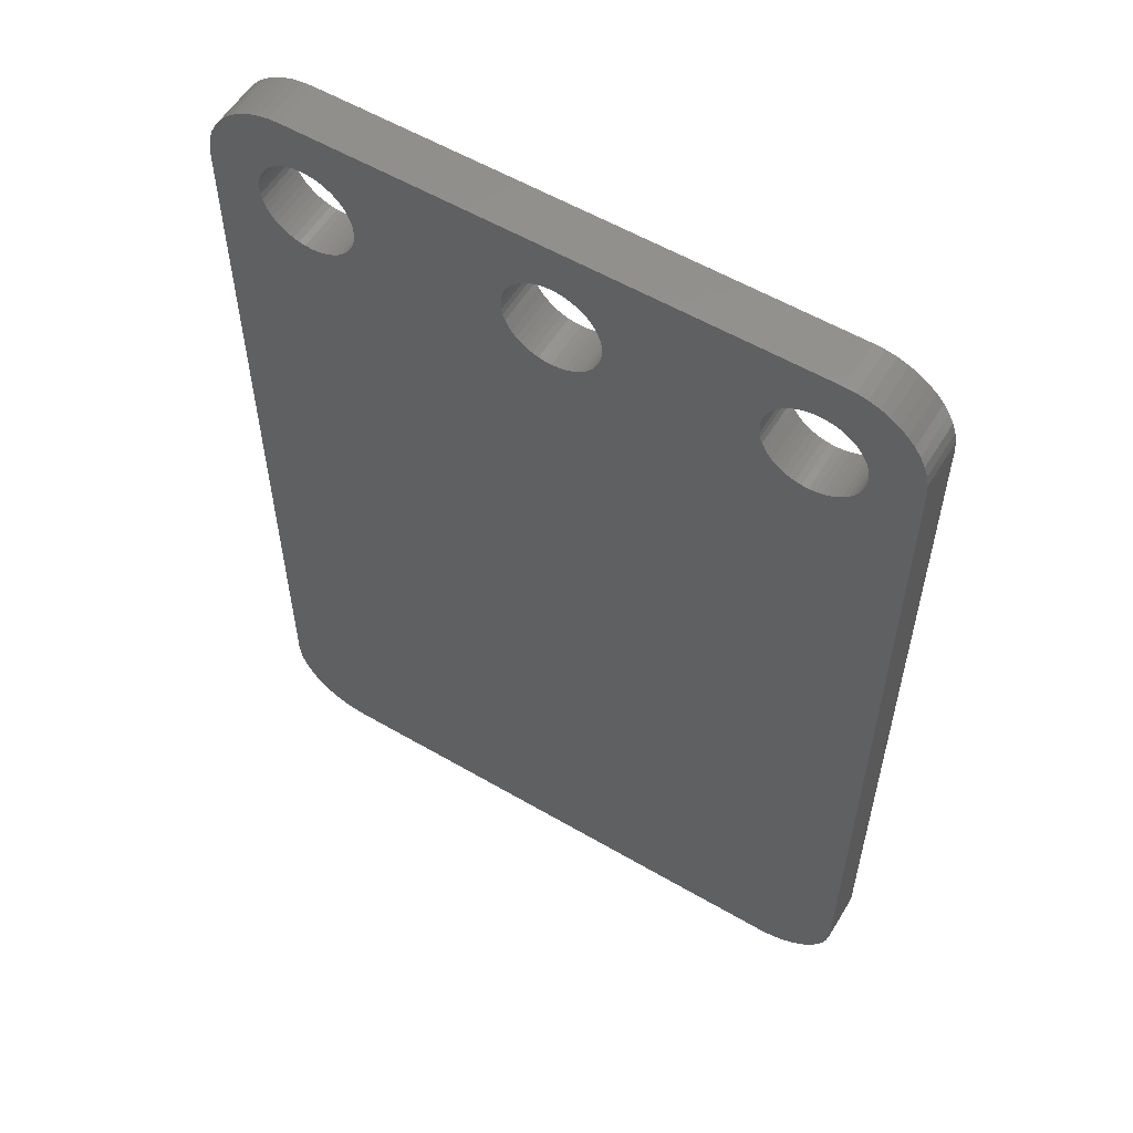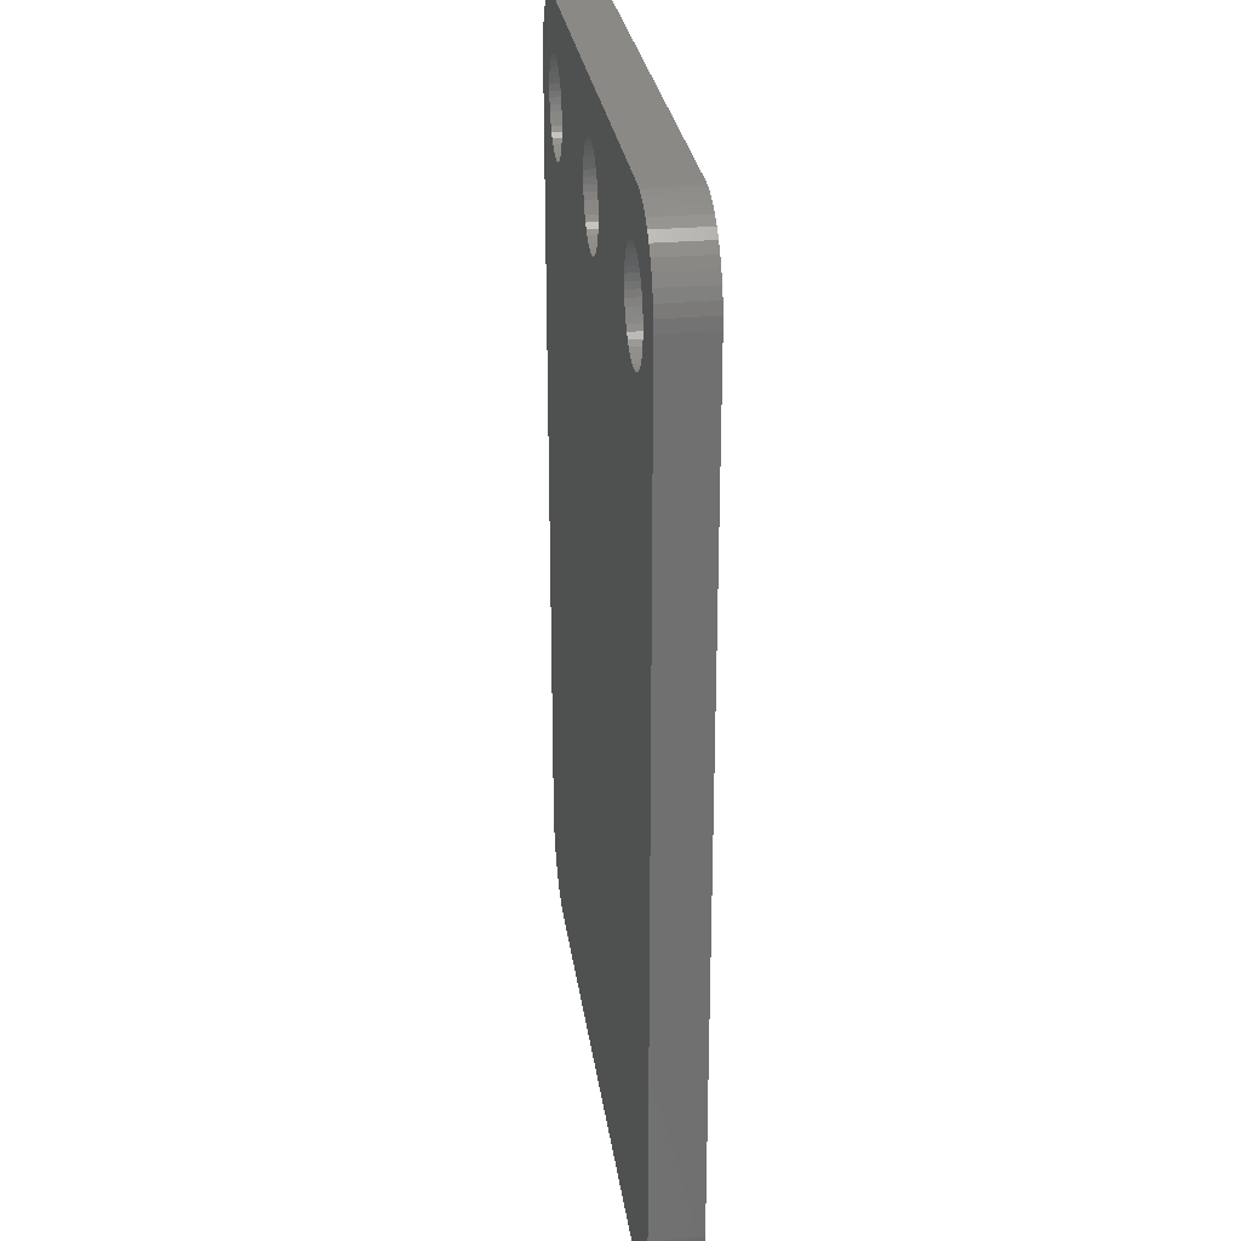
<metadata>
{"format":"stl","ext":"stl","renderer":"f3d","projection":"perspective","resolution":1024,"background":"white","views":[{"elev":56.9,"azim":-148.7,"up":"+Y"},{"elev":28.1,"azim":-97.9,"up":"+Y"}]}
</metadata>
<code>
# stl→obj: 392 verts, 792 faces
v -16.66 28.46 -1.5
v -17.3 28.33 1.5
v -16.66 28.46 1.5
v -17.3 28.33 -1.5
v 20.62 25.42 1.5
v 20.34 26 -1.5
v 20.34 26 1.5
v 20.62 25.42 -1.5
v -21 23.5 -1.5
v -20.96 24.16 1.5
v -20.96 24.16 -1.5
v -21 23.5 1.5
v -21 -26.5 -1.5
v -21 -26.5 1.5
v 16.66 28.46 -1.5
v 16 28.5 1.5
v 16.66 28.46 1.5
v 16 28.5 -1.5
v -16 28.5 1.5
v -16 28.5 -1.5
v 21 -26.5 1.5
v 21 23.5 -1.5
v 21 23.5 1.5
v 21 -26.5 -1.5
v -19.97 26.55 -1.5
v -19.54 27.04 1.5
v -19.54 27.04 -1.5
v -19.97 26.55 1.5
v 16 -31.5 -1.5
v 20.96 -27.16 -1.5
v 17.12 20.38 -1.5
v 20.83 -27.8 -1.5
v 17.6 21 -1.5
v 17.38 20.67 -1.5
v 20.62 -28.42 -1.5
v 17.77 21.35 -1.5
v 20.34 -29 -1.5
v 17.97 22.11 -1.5
v 17.9 21.72 -1.5
v 19.97 -29.55 -1.5
v 17.97 22.89 -1.5
v 18 22.5 -1.5
v 19.54 -30.04 -1.5
v 17.9 23.28 -1.5
v 19.05 -30.47 -1.5
v 17.77 23.65 -1.5
v 20.96 24.16 -1.5
v 18.5 -30.84 -1.5
v 17.6 24 -1.5
v 20.83 24.8 -1.5
v 17.92 -31.12 -1.5
v 17.3 -31.33 -1.5
v 16.83 20.12 -1.5
v 16.66 -31.46 -1.5
v 16.5 19.9 -1.5
v 16.15 19.73 -1.5
v 15.78 19.6 -1.5
v 15.39 19.53 -1.5
v 15 19.5 -1.5
v 14.61 19.53 -1.5
v 14.22 19.6 -1.5
v 0.7765 19.6 -1.5
v 13.85 19.73 -1.5
v 1.148 19.73 -1.5
v 13.5 19.9 -1.5
v 1.5 19.9 -1.5
v 13.17 20.12 -1.5
v 1.826 20.12 -1.5
v 12.88 20.38 -1.5
v 2.121 20.38 -1.5
v 12.62 20.67 -1.5
v 12.03 22.11 -1.5
v 3 22.5 -1.5
v 12 22.5 -1.5
v 2.38 20.67 -1.5
v 2.974 22.11 -1.5
v 2.898 21.72 -1.5
v 12.1 21.72 -1.5
v 2.772 21.35 -1.5
v 12.23 21.35 -1.5
v 2.598 21 -1.5
v 12.4 21 -1.5
v 0.3916 19.53 -1.5
v 0 19.5 -1.5
v -0.3916 19.53 -1.5
v -0.7765 19.6 -1.5
v -14.22 19.6 -1.5
v -1.148 19.73 -1.5
v -13.85 19.73 -1.5
v -1.5 19.9 -1.5
v -13.5 19.9 -1.5
v -1.826 20.12 -1.5
v -2.974 22.11 -1.5
v -12 22.5 -1.5
v -3 22.5 -1.5
v -12.03 22.11 -1.5
v -2.898 21.72 -1.5
v -12.1 21.72 -1.5
v -2.772 21.35 -1.5
v -13.17 20.12 -1.5
v -2.121 20.38 -1.5
v -12.23 21.35 -1.5
v -12.4 21 -1.5
v -2.598 21 -1.5
v -12.62 20.67 -1.5
v -2.38 20.67 -1.5
v -12.88 20.38 -1.5
v -14.61 19.53 -1.5
v -15 19.5 -1.5
v -15.39 19.53 -1.5
v -16 -31.5 -1.5
v -15.78 19.6 -1.5
v -16.15 19.73 -1.5
v -16.66 -31.46 -1.5
v -16.5 19.9 -1.5
v -16.83 20.12 -1.5
v -17.3 -31.33 -1.5
v -17.12 20.38 -1.5
v -17.38 20.67 -1.5
v -17.6 21 -1.5
v -17.92 -31.12 -1.5
v -17.77 21.35 -1.5
v -17.9 21.72 -1.5
v -18.5 -30.84 -1.5
v 17.38 24.33 -1.5
v 19.97 26.55 -1.5
v 17.12 24.62 -1.5
v 19.54 27.04 -1.5
v 19.05 27.47 -1.5
v 16.83 24.88 -1.5
v 18.5 27.84 -1.5
v 16.5 25.1 -1.5
v 17.92 28.12 -1.5
v 17.3 28.33 -1.5
v 16.15 25.27 -1.5
v 15.78 25.4 -1.5
v 15.39 25.47 -1.5
v 15 25.5 -1.5
v 14.61 25.47 -1.5
v 14.22 25.4 -1.5
v 13.85 25.27 -1.5
v 13.5 25.1 -1.5
v 13.17 24.88 -1.5
v 1.826 24.88 -1.5
v 12.88 24.62 -1.5
v 2.121 24.62 -1.5
v 12.62 24.33 -1.5
v 12.03 22.89 -1.5
v 2.974 22.89 -1.5
v 12.1 23.28 -1.5
v 2.898 23.28 -1.5
v 12.23 23.65 -1.5
v 2.772 23.65 -1.5
v 12.4 24 -1.5
v 2.598 24 -1.5
v 2.38 24.33 -1.5
v 1.5 25.1 -1.5
v 1.148 25.27 -1.5
v 0.7765 25.4 -1.5
v 0.3916 25.47 -1.5
v 0 25.5 -1.5
v -0.3916 25.47 -1.5
v -2.974 22.89 -1.5
v -12.03 22.89 -1.5
v -2.898 23.28 -1.5
v -12.1 23.28 -1.5
v -2.772 23.65 -1.5
v -12.23 23.65 -1.5
v -2.598 24 -1.5
v -12.4 24 -1.5
v -2.38 24.33 -1.5
v -12.62 24.33 -1.5
v -2.121 24.62 -1.5
v -12.88 24.62 -1.5
v -1.826 24.88 -1.5
v -13.17 24.88 -1.5
v -1.5 25.1 -1.5
v -1.148 25.27 -1.5
v -0.7765 25.4 -1.5
v -13.5 25.1 -1.5
v -13.85 25.27 -1.5
v -14.22 25.4 -1.5
v -14.61 25.47 -1.5
v -15 25.5 -1.5
v -15.39 25.47 -1.5
v -15.78 25.4 -1.5
v -16.15 25.27 -1.5
v -16.5 25.1 -1.5
v -18.5 27.84 -1.5
v -16.83 24.88 -1.5
v -19.05 27.47 -1.5
v -17.12 24.62 -1.5
v -17.38 24.33 -1.5
v -20.34 26 -1.5
v -17.6 24 -1.5
v -20.83 24.8 -1.5
v -17.77 23.65 -1.5
v -17.9 23.28 -1.5
v -17.92 28.12 -1.5
v -17.97 22.89 -1.5
v -18 22.5 -1.5
v -17.97 22.11 -1.5
v -19.05 -30.47 -1.5
v -19.54 -30.04 -1.5
v -19.97 -29.55 -1.5
v -20.34 -29 -1.5
v -20.62 -28.42 -1.5
v -20.83 -27.8 -1.5
v -20.96 -27.16 -1.5
v -20.62 25.42 -1.5
v 18.5 27.84 1.5
v 19.05 27.47 1.5
v -19.05 27.47 1.5
v -18.5 27.84 1.5
v -17.92 28.12 1.5
v -20.62 25.42 1.5
v -20.83 24.8 1.5
v -20.34 26 1.5
v 19.97 26.55 1.5
v 19.54 27.04 1.5
v 17.3 28.33 1.5
v 17.92 28.12 1.5
v 20.96 24.16 1.5
v 20.83 24.8 1.5
v 17.9 23.28 1.5
v 17.12 20.38 1.5
v 17.38 20.67 1.5
v 17.77 23.65 1.5
v 17.6 24 1.5
v 17.6 21 1.5
v 17.77 21.35 1.5
v 17.38 24.33 1.5
v 16.83 20.12 1.5
v 17.12 24.62 1.5
v 17.9 21.72 1.5
v 17.97 22.11 1.5
v 16.83 24.88 1.5
v 16.5 19.9 1.5
v 18 22.5 1.5
v 17.97 22.89 1.5
v 16.5 25.1 1.5
v 16.15 25.27 1.5
v 15.78 25.4 1.5
v 15.39 25.47 1.5
v 15 25.5 1.5
v 14.61 25.47 1.5
v 14.22 25.4 1.5
v 13.85 25.27 1.5
v 13.5 25.1 1.5
v 13.17 24.88 1.5
v 1.826 24.88 1.5
v 12.88 24.62 1.5
v 12.03 22.89 1.5
v 3 22.5 1.5
v 12 22.5 1.5
v 2.974 22.89 1.5
v 12.1 23.28 1.5
v 2.898 23.28 1.5
v 12.23 23.65 1.5
v 2.772 23.65 1.5
v 12.4 24 1.5
v 2.598 24 1.5
v 12.62 24.33 1.5
v 2.121 24.62 1.5
v 2.38 24.33 1.5
v 1.5 25.1 1.5
v 1.148 25.27 1.5
v 0.7765 25.4 1.5
v 0.3916 25.47 1.5
v 0 25.5 1.5
v -2.974 22.89 1.5
v -12 22.5 1.5
v -3 22.5 1.5
v -12.03 22.89 1.5
v -2.898 23.28 1.5
v -12.1 23.28 1.5
v -2.772 23.65 1.5
v -12.23 23.65 1.5
v -2.598 24 1.5
v -12.4 24 1.5
v -2.38 24.33 1.5
v -12.62 24.33 1.5
v -2.121 24.62 1.5
v -12.88 24.62 1.5
v -1.826 24.88 1.5
v -1.5 25.1 1.5
v -1.148 25.27 1.5
v -0.7765 25.4 1.5
v -0.3916 25.47 1.5
v -13.17 24.88 1.5
v -13.5 25.1 1.5
v -13.85 25.27 1.5
v -14.22 25.4 1.5
v -14.61 25.47 1.5
v -15 25.5 1.5
v -15.39 25.47 1.5
v -15.78 25.4 1.5
v -16.15 25.27 1.5
v -16.5 25.1 1.5
v -16.83 24.88 1.5
v -17.12 24.62 1.5
v -17.38 24.33 1.5
v -17.6 24 1.5
v 16.15 19.73 1.5
v 15.78 19.6 1.5
v 15.39 19.53 1.5
v 15 19.5 1.5
v 14.61 19.53 1.5
v 14.22 19.6 1.5
v 0.7765 19.6 1.5
v 0.3916 19.53 1.5
v 0 19.5 1.5
v 20.96 -27.16 1.5
v 16 -31.5 1.5
v 20.83 -27.8 1.5
v 20.62 -28.42 1.5
v 19.54 -30.04 1.5
v 19.05 -30.47 1.5
v 18.5 -30.84 1.5
v 17.92 -31.12 1.5
v 17.3 -31.33 1.5
v 16.66 -31.46 1.5
v 19.97 -29.55 1.5
v 13.85 19.73 1.5
v 1.148 19.73 1.5
v 13.5 19.9 1.5
v 1.5 19.9 1.5
v 13.17 20.12 1.5
v 1.826 20.12 1.5
v 12.88 20.38 1.5
v 2.121 20.38 1.5
v 12.62 20.67 1.5
v 2.38 20.67 1.5
v 12.4 21 1.5
v 2.598 21 1.5
v 12.23 21.35 1.5
v 2.772 21.35 1.5
v 12.1 21.72 1.5
v 2.898 21.72 1.5
v 12.03 22.11 1.5
v 2.974 22.11 1.5
v 20.34 -29 1.5
v -0.3916 19.53 1.5
v -0.7765 19.6 1.5
v -14.22 19.6 1.5
v -1.148 19.73 1.5
v -13.85 19.73 1.5
v -1.5 19.9 1.5
v -13.5 19.9 1.5
v -1.826 20.12 1.5
v -13.17 20.12 1.5
v -2.121 20.38 1.5
v -12.88 20.38 1.5
v -2.38 20.67 1.5
v -12.62 20.67 1.5
v -2.598 21 1.5
v -12.4 21 1.5
v -2.772 21.35 1.5
v -2.974 22.11 1.5
v -12.03 22.11 1.5
v -2.898 21.72 1.5
v -12.1 21.72 1.5
v -12.23 21.35 1.5
v -14.61 19.53 1.5
v -15 19.5 1.5
v -15.39 19.53 1.5
v -15.78 19.6 1.5
v -16.15 19.73 1.5
v -16.5 19.9 1.5
v -16 -31.5 1.5
v -16.83 20.12 1.5
v -17.12 20.38 1.5
v -16.66 -31.46 1.5
v -17.38 20.67 1.5
v -17.6 21 1.5
v -17.77 21.35 1.5
v -17.9 21.72 1.5
v -17.3 -31.33 1.5
v -17.97 22.11 1.5
v -18 22.5 1.5
v -17.92 -31.12 1.5
v -17.77 23.65 1.5
v -18.5 -30.84 1.5
v -19.05 -30.47 1.5
v -17.9 23.28 1.5
v -19.54 -30.04 1.5
v -19.97 -29.55 1.5
v -17.97 22.89 1.5
v -20.34 -29 1.5
v -20.62 -28.42 1.5
v -20.83 -27.8 1.5
v -20.96 -27.16 1.5
f 1 2 3
f 2 1 4
f 5 6 7
f 6 5 8
f 9 10 11
f 10 9 12
f 13 12 9
f 12 13 14
f 15 16 17
f 16 15 18
f 18 19 16
f 19 18 20
f 21 22 23
f 22 21 24
f 25 26 27
f 26 25 28
f 29 24 30
f 24 31 22
f 29 30 32
f 33 22 34
f 29 32 35
f 36 22 33
f 29 35 37
f 38 22 39
f 29 37 40
f 41 22 42
f 29 40 43
f 44 22 41
f 29 43 45
f 46 47 44
f 29 45 48
f 49 50 46
f 50 49 8
f 8 49 6
f 29 48 51
f 47 46 50
f 22 44 47
f 42 22 38
f 39 22 36
f 29 51 52
f 22 31 34
f 24 53 31
f 29 52 54
f 24 55 53
f 24 56 55
f 13 24 29
f 24 57 56
f 24 58 57
f 24 59 58
f 24 60 59
f 24 61 60
f 24 62 61
f 61 62 63
f 64 63 62
f 63 64 65
f 66 65 64
f 65 66 67
f 67 68 69
f 70 69 68
f 69 70 71
f 72 73 74
f 75 71 70
f 72 76 73
f 72 77 76
f 78 77 72
f 77 78 79
f 80 79 78
f 79 80 81
f 82 81 80
f 81 82 75
f 71 75 82
f 68 67 66
f 24 83 62
f 24 84 83
f 24 13 84
f 84 13 85
f 85 13 86
f 87 86 13
f 86 87 88
f 89 88 87
f 88 89 90
f 91 90 89
f 90 91 92
f 93 94 95
f 96 93 97
f 98 97 99
f 92 100 101
f 93 96 94
f 97 98 96
f 99 102 98
f 99 103 102
f 104 103 99
f 103 104 105
f 106 105 104
f 105 106 107
f 107 101 100
f 101 107 106
f 100 92 91
f 87 13 108
f 108 13 109
f 109 13 110
f 13 29 111
f 110 13 112
f 112 13 113
f 13 111 114
f 113 13 115
f 115 13 116
f 13 114 117
f 116 13 118
f 9 118 13
f 118 9 119
f 119 9 120
f 13 117 121
f 120 9 122
f 122 9 123
f 13 121 124
f 125 6 49
f 6 125 126
f 127 126 125
f 126 127 128
f 128 127 129
f 130 129 127
f 129 130 131
f 132 131 130
f 131 132 133
f 133 132 134
f 135 134 132
f 134 135 15
f 136 15 135
f 15 136 18
f 137 18 136
f 138 18 137
f 139 18 138
f 140 18 139
f 141 18 140
f 142 18 141
f 143 18 142
f 144 143 145
f 146 145 147
f 73 148 74
f 149 148 73
f 148 149 150
f 151 150 149
f 150 151 152
f 153 152 151
f 152 153 154
f 155 154 153
f 154 155 147
f 156 147 155
f 146 147 156
f 145 146 144
f 143 144 18
f 157 18 144
f 158 18 157
f 159 18 158
f 160 18 159
f 161 18 160
f 20 161 162
f 94 163 95
f 164 163 94
f 163 164 165
f 166 165 164
f 165 166 167
f 168 167 166
f 167 168 169
f 170 169 168
f 169 170 171
f 172 171 170
f 171 172 173
f 174 173 172
f 173 174 175
f 176 175 174
f 20 175 176
f 175 20 177
f 177 20 178
f 178 20 179
f 179 20 162
f 20 176 180
f 20 180 181
f 20 181 182
f 20 182 183
f 20 183 184
f 20 184 185
f 161 20 18
f 186 20 185
f 1 186 187
f 4 187 188
f 186 1 20
f 189 188 190
f 191 190 192
f 187 4 1
f 25 192 193
f 194 193 195
f 196 195 197
f 11 197 198
f 188 199 4
f 9 198 200
f 9 200 201
f 188 189 199
f 123 9 202
f 13 124 203
f 202 9 201
f 13 203 204
f 198 9 11
f 13 204 205
f 190 191 189
f 13 205 206
f 192 27 191
f 13 206 207
f 192 25 27
f 13 207 208
f 193 194 25
f 13 208 209
f 195 210 194
f 195 196 210
f 197 11 196
f 129 211 212
f 211 129 131
f 20 3 19
f 3 20 1
f 189 213 214
f 213 189 191
f 4 215 2
f 215 4 199
f 191 26 213
f 26 191 27
f 196 216 210
f 216 196 217
f 11 217 196
f 217 11 10
f 210 218 194
f 218 210 216
f 219 128 220
f 128 219 126
f 7 126 219
f 126 7 6
f 128 212 220
f 212 128 129
f 133 221 222
f 221 133 134
f 134 17 221
f 17 134 15
f 131 222 211
f 222 131 133
f 223 50 224
f 50 223 47
f 23 47 223
f 47 23 22
f 224 8 5
f 8 224 50
f 199 214 215
f 214 199 189
f 194 28 25
f 28 194 218
f 225 23 223
f 226 23 227
f 228 223 224
f 23 226 21
f 229 224 5
f 23 230 227
f 229 5 7
f 23 231 230
f 232 7 219
f 233 21 226
f 234 219 220
f 23 235 231
f 234 220 212
f 23 236 235
f 237 212 211
f 238 21 233
f 23 239 236
f 23 240 239
f 241 211 222
f 23 225 240
f 223 228 225
f 224 229 228
f 7 232 229
f 241 222 221
f 219 234 232
f 212 237 234
f 242 221 17
f 211 241 237
f 221 242 241
f 243 17 16
f 17 243 242
f 16 244 243
f 16 245 244
f 16 246 245
f 16 247 246
f 16 248 247
f 16 249 248
f 16 250 249
f 251 250 16
f 250 251 252
f 253 254 255
f 256 253 257
f 258 257 259
f 260 259 261
f 262 261 263
f 264 252 251
f 253 256 254
f 257 258 256
f 259 260 258
f 261 262 260
f 263 265 262
f 263 264 265
f 252 264 263
f 16 266 251
f 16 267 266
f 16 268 267
f 16 269 268
f 16 270 269
f 19 270 16
f 271 272 273
f 274 271 275
f 276 275 277
f 278 277 279
f 280 279 281
f 282 281 283
f 284 283 285
f 19 285 286
f 19 286 287
f 19 287 288
f 271 274 272
f 275 276 274
f 19 288 289
f 277 278 276
f 270 19 289
f 279 280 278
f 281 282 280
f 283 284 282
f 285 19 290
f 285 290 284
f 290 19 291
f 291 19 292
f 292 19 293
f 293 19 294
f 294 19 295
f 295 19 296
f 19 297 296
f 3 297 19
f 297 3 298
f 2 298 3
f 298 2 299
f 215 299 2
f 214 299 215
f 299 214 300
f 213 300 214
f 300 213 301
f 26 301 213
f 28 301 26
f 301 28 302
f 218 302 28
f 302 218 303
f 304 21 238
f 305 21 304
f 306 21 305
f 307 21 306
f 308 21 307
f 309 21 308
f 310 21 309
f 311 21 310
f 312 21 311
f 14 21 312
f 313 314 315
f 315 314 316
f 317 314 318
f 318 314 319
f 320 314 321
f 321 314 322
f 319 314 320
f 323 314 317
f 310 309 324
f 325 324 326
f 327 326 328
f 329 328 330
f 331 330 332
f 333 332 334
f 335 334 336
f 337 336 338
f 339 338 340
f 254 340 255
f 341 340 254
f 339 340 341
f 338 339 337
f 336 337 335
f 334 335 333
f 332 333 331
f 330 331 329
f 328 329 327
f 326 327 325
f 324 325 310
f 342 314 323
f 316 314 342
f 21 314 313
f 14 312 343
f 14 343 344
f 345 344 346
f 347 346 348
f 349 348 350
f 351 350 352
f 353 352 354
f 355 354 356
f 357 356 358
f 272 359 273
f 360 359 272
f 359 360 361
f 362 361 360
f 361 362 358
f 363 358 362
f 357 358 363
f 356 357 355
f 354 355 353
f 352 353 351
f 350 351 349
f 348 349 347
f 346 347 345
f 344 345 14
f 14 345 364
f 14 364 365
f 14 365 366
f 14 366 367
f 21 14 314
f 14 367 368
f 14 368 369
f 314 14 370
f 14 369 371
f 14 371 372
f 370 14 373
f 12 372 374
f 12 374 375
f 12 375 376
f 12 376 377
f 373 14 378
f 12 377 379
f 12 379 380
f 216 303 218
f 372 12 14
f 217 303 216
f 378 14 381
f 303 217 382
f 381 14 383
f 10 382 217
f 383 14 384
f 382 10 385
f 384 14 386
f 12 385 10
f 386 14 387
f 385 12 388
f 387 14 389
f 388 12 380
f 389 14 390
f 390 14 391
f 391 14 392
f 52 320 321
f 320 52 51
f 54 321 322
f 321 54 52
f 29 322 314
f 322 29 54
f 206 390 207
f 390 206 389
f 204 384 386
f 384 204 203
f 114 370 373
f 370 114 111
f 111 314 370
f 314 111 29
f 117 373 378
f 373 117 114
f 317 40 323
f 40 317 43
f 313 24 21
f 24 313 30
f 208 392 209
f 392 208 391
f 209 14 13
f 14 209 392
f 207 391 208
f 391 207 390
f 205 389 206
f 389 205 387
f 204 387 205
f 387 204 386
f 203 383 384
f 383 203 124
f 121 378 381
f 378 121 117
f 124 381 383
f 381 124 121
f 316 32 315
f 32 316 35
f 315 30 313
f 30 315 32
f 51 319 320
f 319 51 48
f 45 317 318
f 317 45 43
f 48 318 319
f 318 48 45
f 323 37 342
f 37 323 40
f 342 35 316
f 35 342 37
f 94 274 164
f 274 94 272
f 380 200 388
f 200 380 201
f 184 294 295
f 294 184 183
f 172 284 174
f 284 172 282
f 192 300 301
f 300 192 190
f 187 297 298
f 297 187 186
f 168 280 170
f 280 168 278
f 164 276 166
f 276 164 274
f 170 282 172
f 282 170 280
f 181 291 292
f 291 181 180
f 182 292 293
f 292 182 181
f 176 284 290
f 284 176 174
f 382 195 303
f 195 382 197
f 303 193 302
f 193 303 195
f 385 197 382
f 197 385 198
f 188 298 299
f 298 188 187
f 185 295 296
f 295 185 184
f 87 364 345
f 364 87 108
f 166 278 168
f 278 166 276
f 183 293 294
f 293 183 182
f 180 290 291
f 290 180 176
f 186 296 297
f 296 186 185
f 96 272 94
f 272 96 360
f 375 122 376
f 122 375 120
f 376 123 377
f 123 376 122
f 91 347 349
f 347 91 89
f 89 345 347
f 345 89 87
f 302 192 301
f 192 302 193
f 388 198 385
f 198 388 200
f 190 299 300
f 299 190 188
f 102 362 98
f 362 102 363
f 98 360 96
f 360 98 362
f 105 357 103
f 357 105 355
f 100 349 351
f 349 100 91
f 107 355 105
f 355 107 353
f 103 363 102
f 363 103 357
f 112 368 367
f 368 112 113
f 379 201 380
f 201 379 202
f 107 351 353
f 351 107 100
f 108 365 364
f 365 108 109
f 109 366 365
f 366 109 110
f 110 367 366
f 367 110 112
f 372 119 374
f 119 372 118
f 374 120 375
f 120 374 119
f 377 202 379
f 202 377 123
f 113 369 368
f 369 113 115
f 116 372 371
f 372 116 118
f 115 371 369
f 371 115 116
f 157 251 266
f 251 157 144
f 77 341 76
f 341 77 339
f 85 344 343
f 344 85 86
f 177 287 286
f 287 177 178
f 275 167 277
f 167 275 165
f 70 333 75
f 333 70 331
f 153 262 155
f 262 153 260
f 149 258 151
f 258 149 256
f 155 265 156
f 265 155 262
f 144 264 251
f 264 144 146
f 159 267 268
f 267 159 158
f 162 270 289
f 270 162 161
f 359 95 273
f 95 359 93
f 279 171 281
f 171 279 169
f 179 289 288
f 289 179 162
f 281 173 283
f 173 281 171
f 73 256 149
f 256 73 254
f 62 311 310
f 311 62 83
f 79 339 77
f 339 79 337
f 84 343 312
f 343 84 85
f 90 350 348
f 350 90 92
f 361 93 359
f 93 361 97
f 151 260 153
f 260 151 258
f 156 264 146
f 264 156 265
f 158 266 267
f 266 158 157
f 160 268 269
f 268 160 159
f 161 269 270
f 269 161 160
f 271 165 275
f 165 271 163
f 273 163 271
f 163 273 95
f 277 169 279
f 169 277 167
f 178 288 287
f 288 178 179
f 173 285 283
f 285 173 175
f 175 286 285
f 286 175 177
f 76 254 73
f 254 76 341
f 75 335 81
f 335 75 333
f 81 337 79
f 337 81 335
f 64 310 325
f 310 64 62
f 68 327 329
f 327 68 66
f 83 312 311
f 312 83 84
f 88 348 346
f 348 88 90
f 358 97 361
f 97 358 99
f 92 352 350
f 352 92 101
f 354 104 356
f 104 354 106
f 66 325 327
f 325 66 64
f 70 329 331
f 329 70 68
f 86 346 344
f 346 86 88
f 356 99 358
f 99 356 104
f 352 106 354
f 106 352 101
f 42 240 41
f 240 42 239
f 139 245 246
f 245 139 138
f 130 234 237
f 234 130 127
f 263 145 252
f 145 263 147
f 142 248 249
f 248 142 141
f 31 227 34
f 227 31 226
f 34 230 33
f 230 34 227
f 67 330 328
f 330 67 69
f 44 228 46
f 228 44 225
f 41 225 44
f 225 41 240
f 136 242 243
f 242 136 135
f 138 244 245
f 244 138 137
f 132 237 241
f 237 132 130
f 259 154 261
f 154 259 152
f 261 147 263
f 147 261 154
f 253 150 257
f 150 253 148
f 340 74 255
f 74 340 72
f 145 250 252
f 250 145 143
f 140 246 247
f 246 140 139
f 56 305 304
f 305 56 57
f 57 306 305
f 306 57 58
f 38 239 42
f 239 38 236
f 65 328 326
f 328 65 67
f 60 309 308
f 309 60 61
f 338 72 340
f 72 338 78
f 46 229 49
f 229 46 228
f 49 232 125
f 232 49 229
f 125 234 127
f 234 125 232
f 257 152 259
f 152 257 150
f 141 247 248
f 247 141 140
f 53 238 233
f 238 53 55
f 39 236 38
f 236 39 235
f 59 308 307
f 308 59 60
f 63 326 324
f 326 63 65
f 58 307 306
f 307 58 59
f 332 82 334
f 82 332 71
f 336 78 338
f 78 336 80
f 137 243 244
f 243 137 136
f 135 241 242
f 241 135 132
f 255 148 253
f 148 255 74
f 143 249 250
f 249 143 142
f 55 304 238
f 304 55 56
f 31 233 226
f 233 31 53
f 33 231 36
f 231 33 230
f 61 324 309
f 324 61 63
f 330 71 332
f 71 330 69
f 334 80 336
f 80 334 82
f 36 235 39
f 235 36 231

</code>
